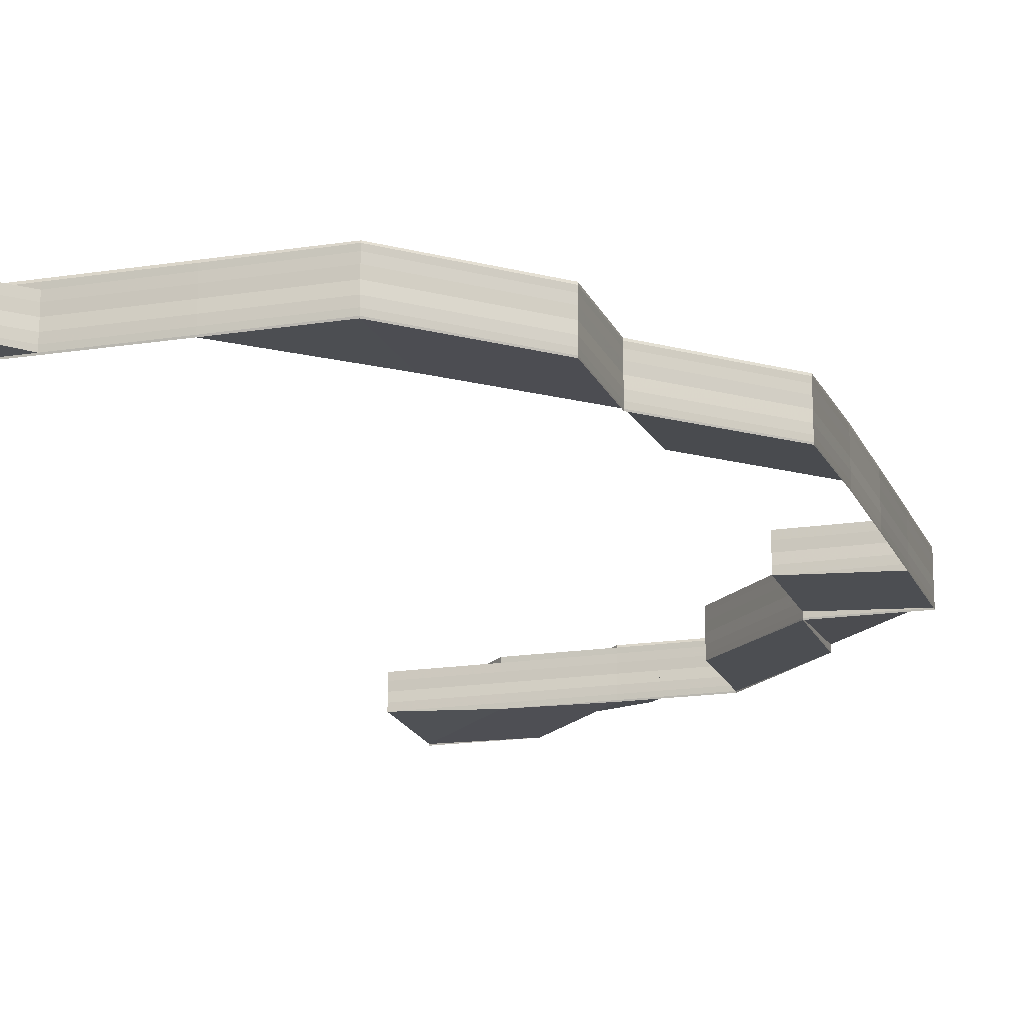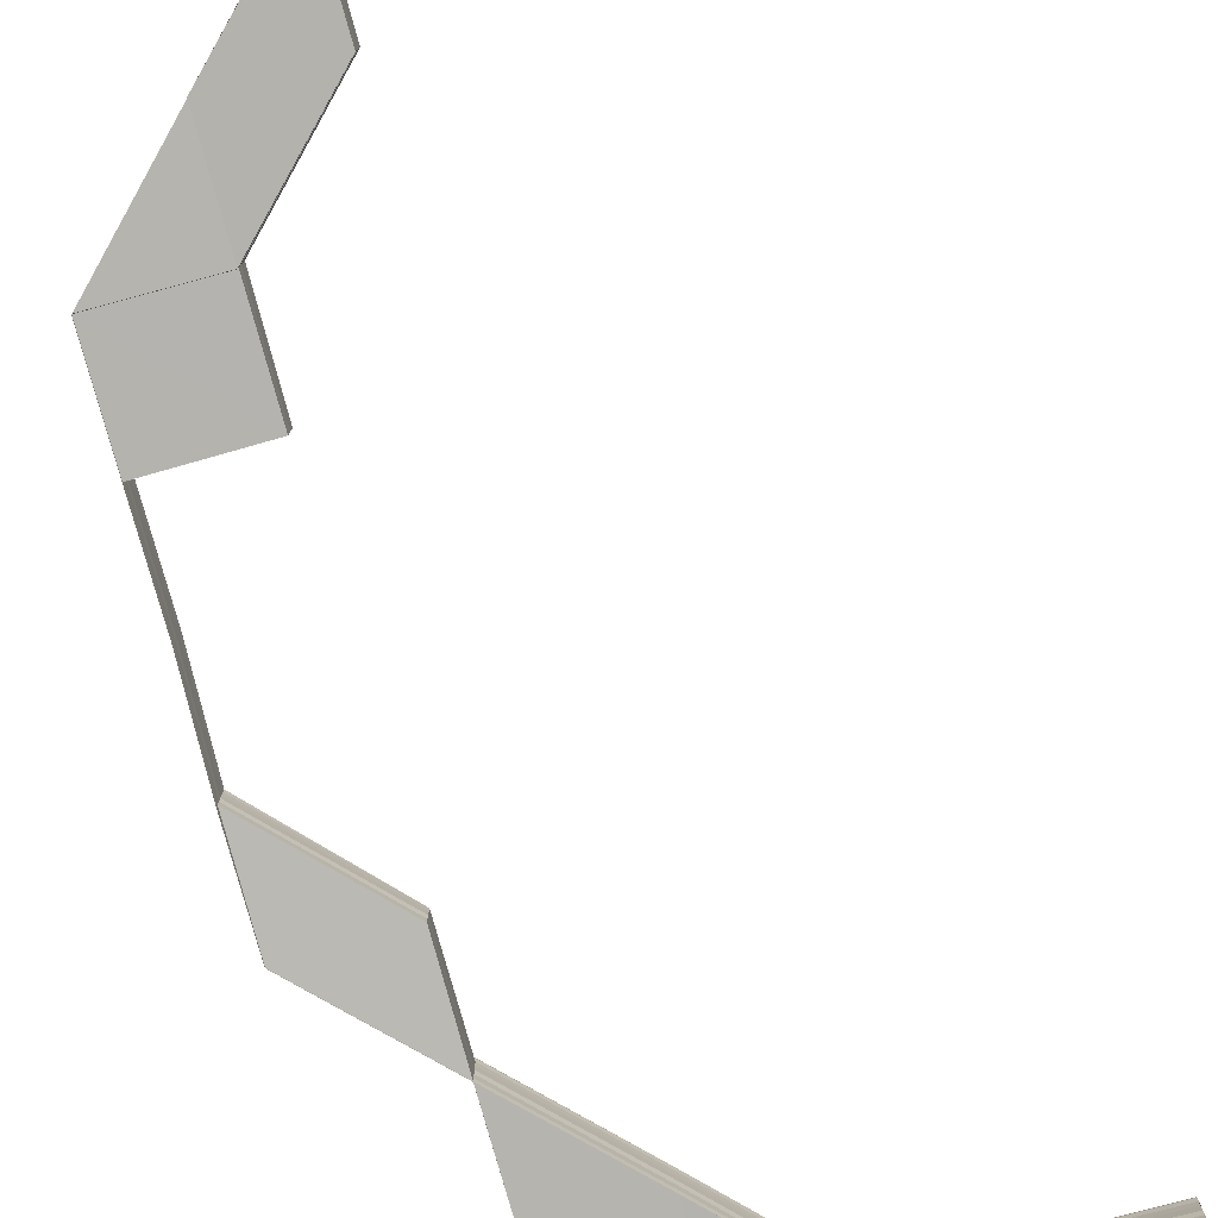
<metadata>
{"format":"obj","ext":"obj","renderer":"f3d","projection":"perspective","resolution":1024,"background":"white","views":[{"elev":-17.4,"azim":17.5,"up":"+Z"},{"elev":-79.1,"azim":-164.8,"up":"+Z"}]}
</metadata>
<code>
o 7257
v 2229 1861 7.354
v 2229 1861 7.354
v 2229 1861 7.354
v 2229 1861 7.354
v 2229 1861 7.353
v 2229 1861 7.353
v 2229 1861 7.352
v 2229 1861 7.352
v 2229 1861 7.353
v 2229 1861 7.352
v 2229 1861 7.352
v 2229 1861 7.354
v 2229 1861 7.354
v 2229 1861 7.353
v 2229 1861 7.352
v 2229 1861 7.352
v 2229 1861 7.352
v 2229 1861 7.352
v 2229 1861 7.352
v 2229 1861 7.352
v 2229 1861 7.353
v 2229 1861 7.354
v 2229 1861 7.352
v 2229 1861 7.352
v 2229 1861 7.353
v 2229 1861 7.354
v 2229 1861 7.354
v 2229 1861 7.354
v 2229 1861 7.352
v 2229 1861 7.352
v 2229 1861 7.352
v 2229 1861 7.352
v 2229 1861 7.353
v 2229 1861 7.352
v 2229 1861 7.352
v 2229 1861 7.352
v 2229 1861 7.352
v 2229 1861 7.353
v 2229 1861 7.353
v 2229 1861 7.354
v 2229 1861 7.354
v 2229 1861 7.354
v 2229 1861 7.354
v 2229 1861 7.354
v 2229 1861 7.354
v 2229 1861 7.354
v 2229 1861 7.354
v 2229 1861 7.354
v 2229 1861 7.355
v 2229 1861 7.354
v 2229 1861 7.352
v 2229 1861 7.352
v 2229 1861 7.352
v 2229 1861 7.354
v 2229 1861 7.354
v 2229 1861 7.354
v 2229 1861 7.354
v 2229 1861 7.355
v 2229 1861 7.355
v 2229 1861 7.356
v 2229 1861 7.355
v 2229 1861 7.356
v 2229 1861 7.356
v 2229 1861 7.355
v 2229 1861 7.356
v 2229 1861 7.354
v 2229 1861 7.356
v 2229 1861 7.357
v 2229 1861 7.356
v 2229 1861 7.357
v 2229 1861 7.357
v 2229 1861 7.357
v 2229 1861 7.357
v 2229 1861 7.357
v 2229 1861 7.357
v 2229 1861 7.357
v 2229 1861 7.357
v 2229 1861 7.357
v 2229 1861 7.356
v 2229 1861 7.355
v 2229 1861 7.355
v 2229 1861 7.355
v 2229 1861 7.354
v 2229 1861 7.355
v 2229 1861 7.354
v 2229 1861 7.356
v 2229 1861 7.356
v 2229 1861 7.357
v 2229 1861 7.355
v 2229 1861 7.354
v 2229 1861 7.354
v 2229 1861 7.357
v 2229 1861 7.357
v 2229 1861 7.357
v 2229 1861 7.357
v 2229 1861 7.354
v 2229 1861 7.354
v 2229 1861 7.353
v 2229 1861 7.353
v 2229 1861 7.353
v 2229 1861 7.352
v 2229 1861 7.352
v 2229 1861 7.352
v 2229 1861 7.352
v 2229 1861 7.352
v 2229 1861 7.356
v 2229 1861 7.356
v 2229 1861 7.357
v 2229 1861 7.357
v 2229 1861 7.357
v 2229 1861 7.357
v 2229 1861 7.356
v 2229 1861 7.357
v 2229 1861 7.357
v 2229 1861 7.356
v 2229 1861 7.357
v 2229 1861 7.355
v 2229 1861 7.356
v 2229 1861 7.357
v 2229 1861 7.355
v 2229 1861 7.354
v 2229 1861 7.354
v 2229 1861 7.353
v 2229 1861 7.352
v 2229 1861 7.354
v 2229 1861 7.354
v 2229 1861 7.354
v 2229 1861 7.357
v 2229 1861 7.357
v 2229 1861 7.357
v 2229 1861 7.357
v 2229 1861 7.357
v 2229 1861 7.356
v 2229 1861 7.357
v 2229 1861 7.357
v 2229 1861 7.355
v 2229 1861 7.355
v 2229 1861 7.356
v 2229 1861 7.356
v 2229 1861 7.354
v 2229 1861 7.354
v 2229 1861 7.354
v 2229 1861 7.354
v 2229 1861 7.355
v 2229 1861 7.355
v 2229 1861 7.354
v 2229 1861 7.355
v 2229 1861 7.354
v 2229 1861 7.353
v 2229 1861 7.353
v 2229 1861 7.354
v 2229 1861 7.353
v 2229 1861 7.353
v 2229 1861 7.354
v 2229 1861 7.352
v 2229 1861 7.352
v 2229 1861 7.353
v 2229 1861 7.352
v 2229 1861 7.352
v 2229 1861 7.353
v 2229 1861 7.352
v 2229 1861 7.352
v 2229 1861 7.354
v 2229 1861 7.353
v 2229 1861 7.352
v 2229 1861 7.352
v 2229 1861 7.352
v 2229 1861 7.352
v 2229 1861 7.352
v 2229 1861 7.354
v 2229 1861 7.353
v 2229 1861 7.352
v 2229 1861 7.352
v 2229 1861 7.352
v 2229 1861 7.352
v 2229 1861 7.352
v 2229 1861 7.352
v 2229 1861 7.352
v 2229 1861 7.352
v 2229 1861 7.352
v 2229 1861 7.352
v 2229 1861 7.352
v 2229 1861 7.352
v 2229 1861 7.352
v 2229 1861 7.353
v 2229 1861 7.352
v 2229 1861 7.353
v 2229 1861 7.352
v 2229 1861 7.353
v 2229 1861 7.353
v 2229 1861 7.354
v 2229 1861 7.353
v 2229 1861 7.353
v 2229 1861 7.355
v 2229 1861 7.354
v 2229 1861 7.355
v 2229 1861 7.356
v 2229 1861 7.354
v 2229 1861 7.357
v 2229 1861 7.357
v 2229 1861 7.354
v 2229 1861 7.354
v 2229 1861 7.353
v 2229 1861 7.353
v 2229 1861 7.353
v 2229 1861 7.353
v 2229 1861 7.352
v 2229 1861 7.353
v 2229 1861 7.353
v 2229 1861 7.352
v 2229 1861 7.352
v 2229 1861 7.352
v 2229 1861 7.352
v 2229 1861 7.352
v 2229 1861 7.353
v 2229 1861 7.352
v 2229 1861 7.352
v 2229 1861 7.352
v 2229 1861 7.352
v 2229 1861 7.352
v 2229 1861 7.354
v 2229 1861 7.354
v 2229 1861 7.352
v 2229 1861 7.352
v 2229 1861 7.353
v 2229 1861 7.352
v 2229 1861 7.352
v 2229 1861 7.353
v 2229 1861 7.353
v 2229 1861 7.354
v 2229 1861 7.354
v 2229 1861 7.354
v 2229 1861 7.354
v 2229 1861 7.354
v 2229 1861 7.355
v 2229 1861 7.355
v 2229 1861 7.356
v 2229 1861 7.356
v 2229 1861 7.356
v 2229 1861 7.357
v 2229 1861 7.357
v 2229 1861 7.357
v 2229 1861 7.357
v 2229 1861 7.357
v 2229 1861 7.355
v 2229 1861 7.355
v 2229 1861 7.356
v 2229 1861 7.356
v 2229 1861 7.356
v 2229 1861 7.357
v 2229 1861 7.356
v 2229 1861 7.357
v 2229 1861 7.357
v 2229 1861 7.357
v 2229 1861 7.356
v 2229 1861 7.357
v 2229 1861 7.356
v 2229 1861 7.356
v 2229 1861 7.355
v 2229 1861 7.356
v 2229 1861 7.356
v 2229 1861 7.357
v 2229 1861 7.357
v 2229 1861 7.357
v 2229 1861 7.357
v 2229 1861 7.357
v 2229 1861 7.357
v 2229 1861 7.357
v 2229 1861 7.357
v 2229 1861 7.357
v 2229 1861 7.357
v 2229 1861 7.357
v 2229 1861 7.357
v 2229 1861 7.357
v 2229 1861 7.356
v 2229 1861 7.357
v 2229 1861 7.357
v 2229 1861 7.357
v 2229 1861 7.357
v 2229 1861 7.356
v 2229 1861 7.357
v 2229 1861 7.357
v 2229 1861 7.357
v 2229 1861 7.357
v 2229 1861 7.357
v 2229 1861 7.357
v 2229 1861 7.357
v 2229 1861 7.355
v 2229 1861 7.357
v 2229 1861 7.357
v 2229 1861 7.354
v 2229 1861 7.355
v 2229 1861 7.355
v 2229 1861 7.354
v 2229 1861 7.354
v 2229 1861 7.354
v 2229 1861 7.356
v 2229 1861 7.357
v 2229 1861 7.357
v 2229 1861 7.356
v 2229 1861 7.356
v 2229 1861 7.357
v 2229 1861 7.357
v 2229 1861 7.356
v 2229 1861 7.357
v 2229 1861 7.357
v 2229 1861 7.352
v 2229 1861 7.352
v 2229 1861 7.352
v 2229 1861 7.352
v 2229 1861 7.352
v 2229 1861 7.354
v 2229 1861 7.354
v 2229 1861 7.354
v 2229 1861 7.355
v 2229 1861 7.353
v 2229 1861 7.353
v 2229 1861 7.352
v 2229 1861 7.352
v 2229 1861 7.352
v 2229 1861 7.352
v 2229 1861 7.352
v 2229 1861 7.354
v 2229 1861 7.354
v 2229 1861 7.355
v 2229 1861 7.355
v 2229 1861 7.356
v 2229 1861 7.357
v 2229 1861 7.357
v 2229 1861 7.357
v 2229 1861 7.357
v 2229 1861 7.357
v 2229 1861 7.354
v 2229 1861 7.354
v 2229 1861 7.354
v 2229 1861 7.355
v 2229 1861 7.353
v 2229 1861 7.353
v 2229 1861 7.352
v 2229 1861 7.352
v 2229 1861 7.352
v 2229 1861 7.352
v 2229 1861 7.352
v 2229 1861 7.354
v 2229 1861 7.354
v 2229 1861 7.355
v 2229 1861 7.355
v 2229 1861 7.356
v 2229 1861 7.356
v 2229 1861 7.357
v 2229 1861 7.357
v 2229 1861 7.357
v 2229 1861 7.357
v 2229 1861 7.357
v 2229 1861 7.354
v 2229 1861 7.354
v 2229 1861 7.353
v 2229 1861 7.354
v 2229 1861 7.352
v 2229 1861 7.352
v 2229 1861 7.352
v 2229 1861 7.352
v 2229 1861 7.352
v 2229 1861 7.353
v 2229 1861 7.353
v 2229 1861 7.354
v 2229 1861 7.354
v 2229 1861 7.355
v 2229 1861 7.355
v 2229 1861 7.356
v 2229 1861 7.356
v 2229 1861 7.356
v 2229 1861 7.357
v 2229 1861 7.357
v 2229 1861 7.357
v 2229 1861 7.357
v 2229 1861 7.357
v 2229 1861 7.354
v 2229 1861 7.354
v 2229 1861 7.354
v 2229 1861 7.353
v 2229 1861 7.353
v 2229 1861 7.354
v 2229 1861 7.354
v 2229 1861 7.353
v 2229 1861 7.354
v 2229 1861 7.353
v 2229 1861 7.353
v 2229 1861 7.354
v 2229 1861 7.353
v 2229 1861 7.352
v 2229 1861 7.352
v 2229 1861 7.352
v 2229 1861 7.352
v 2229 1861 7.353
v 2229 1861 7.352
v 2229 1861 7.352
v 2229 1861 7.352
v 2229 1861 7.354
v 2229 1861 7.352
v 2229 1861 7.353
v 2229 1861 7.352
v 2229 1861 7.352
v 2229 1861 7.352
v 2229 1861 7.352
v 2229 1861 7.352
v 2229 1861 7.353
v 2229 1861 7.352
v 2229 1861 7.352
v 2229 1861 7.352
v 2229 1861 7.353
v 2229 1861 7.352
v 2229 1861 7.353
v 2229 1861 7.352
v 2229 1861 7.353
v 2229 1861 7.354
v 2229 1861 7.354
v 2229 1861 7.354
v 2229 1861 7.354
v 2229 1861 7.355
v 2229 1861 7.355
v 2229 1861 7.355
v 2229 1861 7.356
v 2229 1861 7.355
v 2229 1861 7.356
v 2229 1861 7.356
v 2229 1861 7.356
v 2229 1861 7.357
v 2229 1861 7.356
v 2229 1861 7.357
v 2229 1861 7.356
v 2229 1861 7.357
v 2229 1861 7.357
v 2229 1861 7.356
v 2229 1861 7.357
v 2229 1861 7.357
v 2229 1861 7.357
v 2229 1861 7.357
v 2229 1861 7.357
v 2229 1861 7.357
v 2229 1861 7.357
v 2229 1861 7.357
v 2229 1861 7.357
v 2229 1861 7.356
v 2229 1861 7.357
v 2229 1861 7.357
v 2229 1861 7.357
v 2229 1861 7.357
v 2229 1861 7.355
v 2229 1861 7.357
v 2229 1861 7.356
v 2229 1861 7.356
v 2229 1861 7.355
v 2229 1861 7.356
v 2229 1861 7.355
v 2229 1861 7.354
v 2229 1861 7.356
v 2229 1861 7.357
v 2229 1861 7.356
v 2229 1861 7.357
v 2229 1861 7.357
v 2229 1861 7.357
v 2229 1861 7.357
v 2229 1861 7.357
v 2229 1861 7.357
v 2229 1861 7.357
v 2229 1861 7.357
v 2229 1861 7.357
v 2229 1861 7.356
v 2229 1861 7.357
v 2229 1861 7.357
v 2229 1861 7.356
v 2229 1861 7.355
v 2229 1861 7.356
v 2229 1861 7.357
v 2229 1861 7.357
v 2229 1861 7.357
v 2229 1861 7.357
v 2229 1861 7.357
v 2229 1861 7.357
v 2229 1861 7.357
v 2229 1861 7.357
v 2229 1861 7.356
v 2229 1861 7.355
v 2229 1861 7.355
v 2229 1861 7.354
v 2229 1861 7.355
v 2229 1861 7.355
v 2229 1861 7.354
v 2229 1861 7.354
v 2229 1861 7.354
v 2229 1861 7.354
v 2229 1861 7.354
v 2229 1861 7.354
v 2229 1861 7.354
v 2229 1861 7.354
v 2229 1861 7.354
v 2229 1861 7.354
v 2229 1861 7.353
v 2229 1861 7.353
v 2229 1861 7.353
v 2229 1861 7.352
v 2229 1861 7.353
v 2229 1861 7.352
v 2229 1861 7.352
v 2229 1861 7.352
v 2229 1861 7.352
v 2229 1861 7.352
v 2229 1861 7.352
v 2229 1861 7.352
v 2229 1861 7.352
v 2229 1861 7.352
v 2229 1861 7.352
v 2229 1861 7.353
v 2229 1861 7.353
v 2229 1861 7.354
v 2229 1861 7.354
v 2229 1861 7.354
v 2229 1861 7.354
v 2229 1861 7.354
v 2229 1861 7.355
v 2229 1861 7.355
v 2229 1861 7.355
v 2229 1861 7.356
v 2229 1861 7.356
v 2229 1861 7.357
v 2229 1861 7.357
v 2229 1861 7.357
v 2229 1861 7.357
v 2229 1861 7.357
v 2229 1861 7.357
v 2229 1861 7.357
v 2229 1861 7.357
v 2229 1861 7.357
v 2229 1861 7.357
v 2229 1861 7.352
v 2229 1861 7.352
v 2229 1861 7.352
v 2229 1861 7.352
v 2229 1861 7.352
v 2229 1861 7.353
v 2229 1861 7.352
v 2229 1861 7.352
v 2229 1861 7.352
v 2229 1861 7.352
v 2229 1861 7.352
v 2229 1861 7.352
v 2229 1861 7.352
v 2229 1861 7.352
v 2229 1861 7.352
v 2229 1861 7.352
v 2229 1861 7.352
v 2229 1861 7.352
v 2229 1861 7.352
v 2229 1861 7.352
v 2229 1861 7.352
v 2229 1861 7.352
v 2229 1861 7.357
v 2229 1861 7.357
v 2229 1861 7.357
v 2229 1861 7.357
v 2229 1861 7.357
v 2229 1861 7.356
v 2229 1861 7.357
v 2229 1861 7.357
v 2229 1861 7.356
v 2229 1861 7.356
v 2229 1861 7.355
v 2229 1861 7.355
v 2229 1861 7.354
v 2229 1861 7.354
v 2229 1861 7.354
v 2229 1861 7.354
v 2229 1861 7.354
v 2229 1861 7.353
v 2229 1861 7.353
v 2229 1861 7.353
v 2229 1861 7.352
v 2229 1861 7.352
v 2229 1861 7.352
v 2229 1861 7.352
v 2229 1861 7.352
v 2229 1861 7.354
v 2229 1861 7.354
v 2229 1861 7.354
v 2229 1861 7.354
v 2229 1861 7.353
v 2229 1861 7.354
v 2229 1861 7.353
v 2229 1861 7.352
v 2229 1861 7.353
v 2229 1861 7.354
v 2229 1861 7.353
v 2229 1861 7.354
v 2229 1861 7.353
v 2229 1861 7.352
v 2229 1861 7.353
v 2229 1861 7.352
v 2229 1861 7.352
v 2229 1861 7.352
v 2229 1861 7.352
v 2229 1861 7.352
v 2229 1861 7.352
v 2229 1861 7.352
v 2229 1861 7.352
v 2229 1861 7.352
v 2229 1861 7.352
v 2229 1861 7.353
v 2229 1861 7.354
v 2229 1861 7.355
v 2229 1861 7.356
v 2229 1861 7.355
v 2229 1861 7.355
v 2229 1861 7.355
v 2229 1861 7.356
v 2229 1861 7.356
v 2229 1861 7.356
v 2229 1861 7.357
v 2229 1861 7.357
v 2229 1861 7.357
v 2229 1861 7.357
v 2229 1861 7.357
v 2229 1861 7.356
v 2229 1861 7.356
v 2229 1861 7.357
v 2229 1861 7.357
v 2229 1861 7.357
v 2229 1861 7.357
v 2229 1861 7.357
v 2229 1861 7.357
v 2229 1861 7.356
v 2229 1861 7.357
v 2229 1861 7.356
f 1 2 3
f 2 4 3
f 3 4 5
f 4 6 5
f 5 6 7
f 6 8 7
f 6 9 8
f 8 10 11
f 12 13 6
f 13 14 6
f 14 15 8
f 8 16 17
f 15 18 16
f 19 18 20
f 15 14 21
f 14 13 22
f 23 15 24
f 24 21 25
f 25 21 26
f 26 22 27
f 21 22 28
f 21 9 22
f 29 10 21
f 30 29 31
f 31 8 32
f 31 20 33
f 23 34 35
f 34 36 37
f 38 36 37
f 39 38 35
f 39 38 40
f 38 41 42
f 43 41 44
f 45 42 46
f 47 48 42
f 49 48 50
f 51 52 53
f 22 54 55
f 22 56 54
f 56 57 54
f 27 54 58
f 58 59 60
f 54 59 61
f 54 57 59
f 59 62 63
f 57 64 59
f 59 64 65
f 57 66 64
f 65 67 68
f 69 68 70
f 71 72 70
f 70 73 74
f 75 76 74
f 77 78 76
f 79 78 73
f 80 79 65
f 79 80 81
f 80 82 83
f 84 83 85
f 86 87 84
f 86 87 88
f 87 82 89
f 90 82 89
f 81 89 91
f 92 93 88
f 87 94 95
f 93 94 95
f 96 90 57
f 13 96 57
f 97 96 98
f 96 99 100
f 101 99 100
f 102 101 98
f 102 101 103
f 101 104 105
f 106 107 108
f 109 110 111
f 111 110 112
f 72 113 110
f 113 114 110
f 110 115 112
f 114 79 115
f 110 116 115
f 112 115 117
f 115 81 117
f 115 67 81
f 117 81 1
f 81 2 1
f 118 119 1
f 120 118 1
f 121 120 1
f 122 121 1
f 123 122 1
f 124 123 1
f 125 126 127
f 128 129 130
f 128 131 132
f 128 131 133
f 131 134 135
f 136 137 133
f 131 138 139
f 137 138 139
f 140 141 142
f 142 143 140
f 144 145 140
f 140 146 144
f 145 141 66
f 143 146 66
f 145 147 141
f 143 148 146
f 149 150 148
f 150 151 148
f 152 148 143
f 153 152 143
f 153 143 154
f 155 152 153
f 156 155 153
f 156 153 157
f 158 155 159
f 160 153 142
f 161 162 160
f 142 163 160
f 163 164 157
f 160 164 165
f 165 158 166
f 164 158 167
f 158 168 169
f 163 170 164
f 171 172 158
f 172 173 168
f 174 173 175
f 176 175 177
f 178 179 177
f 180 172 181
f 180 182 183
f 172 184 185
f 182 184 186
f 187 184 188
f 189 190 188
f 141 163 154
f 141 191 163
f 191 170 163
f 147 191 141
f 170 192 193
f 147 194 191
f 191 195 170
f 196 194 197
f 198 195 196
f 197 199 200
f 201 202 198
f 170 202 203
f 204 205 201
f 206 205 207
f 207 208 209
f 210 211 207
f 211 212 213
f 214 212 208
f 215 212 213
f 216 214 217
f 214 218 219
f 220 215 204
f 221 215 203
f 215 221 222
f 220 223 224
f 220 223 225
f 223 226 227
f 223 228 229
f 230 228 229
f 231 230 225
f 231 230 232
f 230 233 234
f 235 233 234
f 236 235 232
f 236 235 237
f 235 238 239
f 240 238 239
f 241 240 237
f 241 240 242
f 240 243 244
f 146 245 246
f 247 145 246
f 247 248 145
f 248 147 145
f 248 249 147
f 250 248 251
f 252 253 250
f 253 254 199
f 255 254 256
f 257 258 199
f 259 258 260
f 261 259 147
f 262 261 248
f 263 262 248
f 264 262 265
f 262 266 267
f 263 268 269
f 270 263 271
f 270 272 273
f 270 274 275
f 276 274 277
f 278 276 279
f 280 260 277
f 280 277 281
f 282 281 283
f 284 285 283
f 286 287 285
f 288 257 280
f 289 290 282
f 291 288 292
f 292 293 280
f 151 291 294
f 295 259 293
f 259 295 191
f 295 221 170
f 221 295 296
f 294 296 292
f 148 222 294
f 148 294 146
f 146 294 245
f 294 292 245
f 245 292 297
f 292 280 297
f 297 280 298
f 297 298 299
f 245 297 300
f 301 297 282
f 144 245 301
f 301 247 144
f 302 247 300
f 282 302 301
f 303 302 299
f 302 277 304
f 290 305 302
f 305 306 302
f 307 308 309
f 308 310 311
f 312 313 314
f 312 313 315
f 316 317 314
f 316 317 318
f 319 320 318
f 320 321 322
f 317 321 322
f 317 323 324
f 313 323 324
f 313 325 326
f 327 325 326
f 255 327 315
f 255 327 328
f 329 330 328
f 327 331 332
f 330 331 332
f 333 334 335
f 333 334 336
f 337 338 335
f 337 338 339
f 340 341 339
f 341 342 343
f 338 342 343
f 338 344 345
f 334 344 345
f 334 346 347
f 348 346 347
f 349 348 336
f 349 348 350
f 351 352 350
f 348 353 354
f 352 353 354
f 355 356 357
f 355 356 358
f 359 360 357
f 359 360 361
f 360 362 363
f 360 364 365
f 356 364 365
f 356 366 367
f 368 366 367
f 369 368 358
f 369 368 370
f 368 371 372
f 373 371 372
f 374 373 370
f 374 373 375
f 373 376 377
f 378 379 380
f 381 382 380
f 380 383 378
f 380 384 385
f 379 384 386
f 387 383 386
f 387 388 383
f 379 389 384
f 385 390 391
f 392 393 391
f 390 388 394
f 384 390 395
f 393 396 397
f 390 398 397
f 384 399 390
f 400 396 401
f 400 402 403
f 402 404 405
f 406 407 401
f 402 408 407
f 409 410 406
f 410 408 398
f 411 408 398
f 412 411 413
f 412 414 415
f 416 411 390
f 411 416 383
f 417 416 384
f 416 417 418
f 383 418 419
f 383 399 418
f 420 379 419
f 421 417 379
f 420 422 379
f 423 421 420
f 417 421 424
f 421 425 426
f 427 425 428
f 429 428 430
f 431 426 430
f 432 433 428
f 434 433 435
f 436 432 437
f 438 439 431
f 438 439 440
f 439 441 442
f 439 443 444
f 445 443 446
f 443 447 448
f 443 423 444
f 431 444 449
f 449 424 431
f 450 444 451
f 424 452 451
f 424 422 452
f 378 418 449
f 449 420 378
f 418 424 453
f 444 420 453
f 418 389 424
f 444 454 420
f 455 456 389
f 457 455 422
f 458 457 454
f 457 459 455
f 460 458 461
f 458 462 457
f 462 459 457
f 463 462 458
f 462 464 459
f 465 466 458
f 466 467 462
f 467 468 462
f 468 469 459
f 470 465 471
f 471 458 472
f 472 457 473
f 472 474 471
f 471 475 476
f 469 477 475
f 478 479 476
f 480 477 481
f 482 481 479
f 474 482 461
f 474 483 482
f 484 469 474
f 469 484 485
f 459 483 485
f 459 485 455
f 455 485 456
f 485 486 456
f 485 487 486
f 488 487 474
f 488 474 454
f 489 484 488
f 484 489 486
f 473 488 472
f 473 455 490
f 490 491 473
f 491 488 422
f 491 492 488
f 493 489 491
f 486 492 494
f 489 493 494
f 486 494 495
f 456 486 495
f 490 456 496
f 456 495 399
f 496 497 490
f 496 495 415
f 497 491 389
f 497 498 491
f 415 499 496
f 499 497 399
f 499 500 497
f 501 493 497
f 502 501 499
f 493 501 503
f 501 502 504
f 503 500 504
f 505 502 506
f 494 498 503
f 505 507 508
f 502 509 510
f 504 510 511
f 507 512 513
f 514 512 513
f 515 514 508
f 515 514 516
f 514 517 518
f 519 517 518
f 520 519 516
f 520 519 521
f 519 522 523
f 524 522 523
f 525 524 521
f 525 524 526
f 527 528 526
f 524 529 530
f 528 529 530
f 531 532 533
f 532 534 535
f 536 537 538
f 537 539 540
f 495 541 388
f 495 494 541
f 494 503 541
f 542 499 388
f 542 543 499
f 544 545 542
f 545 509 546
f 547 546 548
f 549 550 548
f 504 543 551
f 503 504 552
f 552 504 553
f 541 503 552
f 541 552 554
f 552 511 555
f 415 541 556
f 556 552 557
f 558 559 560
f 558 561 562
f 558 561 563
f 561 564 565
f 561 566 567
f 568 566 567
f 569 568 563
f 569 568 570
f 568 571 572
f 573 571 572
f 574 573 570
f 574 573 575
f 573 576 577
f 578 576 577
f 579 578 575
f 579 578 580
f 578 581 582
f 583 584 585
f 585 586 583
f 587 586 588
f 589 587 585
f 590 587 591
f 585 592 589
f 584 592 588
f 592 593 591
f 592 593 594
f 584 592 594
f 589 595 596
f 597 598 596
f 599 598 600
f 601 599 602
f 603 604 589
f 603 604 605
f 604 606 607
f 608 604 594
f 586 594 609
f 610 584 609
f 610 584 594
f 611 610 594
f 611 610 612
f 594 613 612
f 614 610 583
f 583 594 614
f 614 613 615
f 616 617 614
f 618 617 594
f 618 619 620
f 621 618 622
f 613 623 624
f 615 623 625
f 623 626 627
f 628 629 625
f 629 630 627
f 621 630 631
f 632 633 631

</code>
